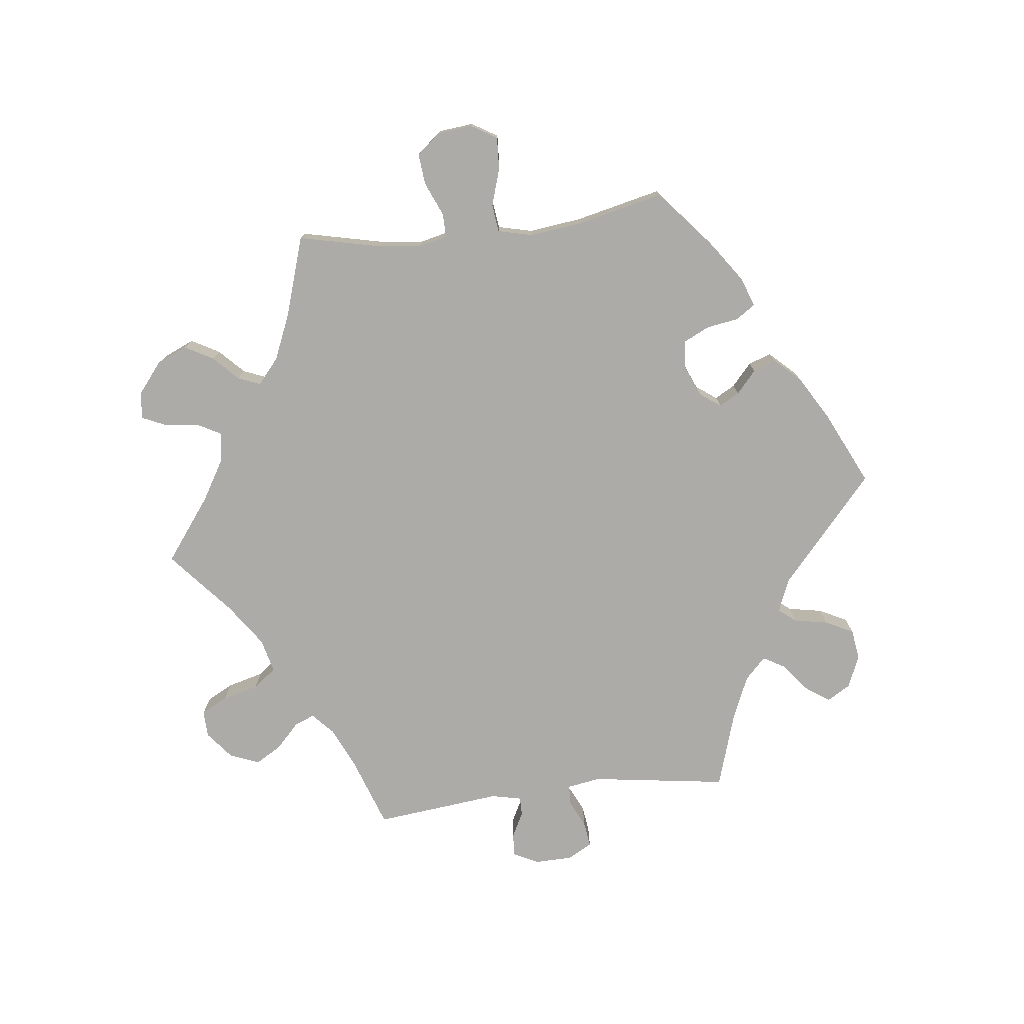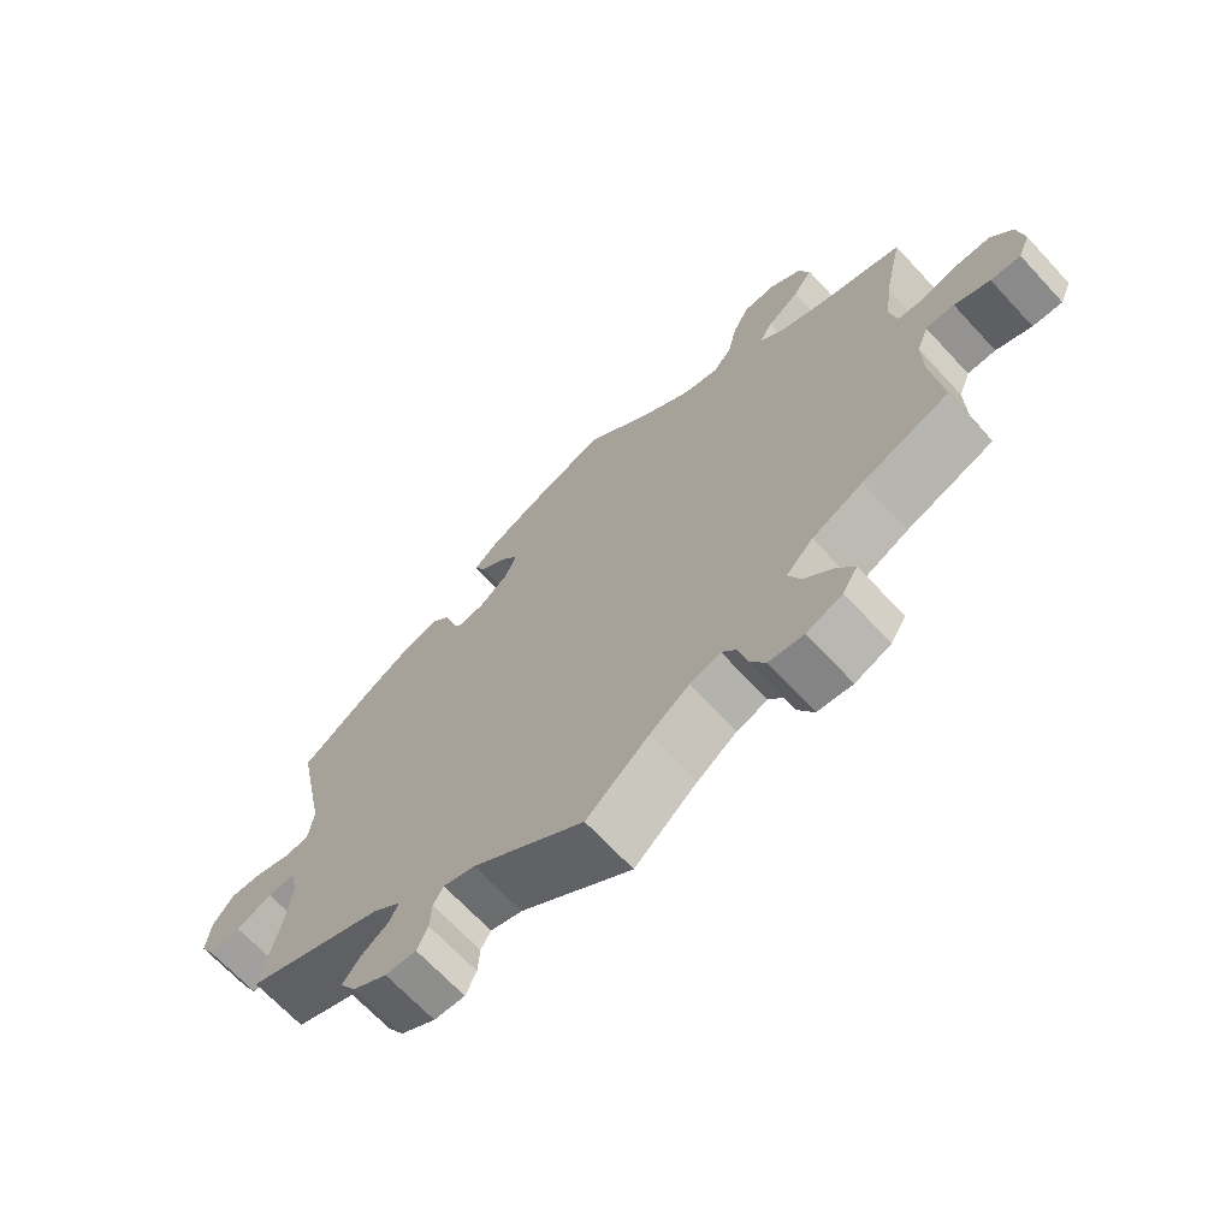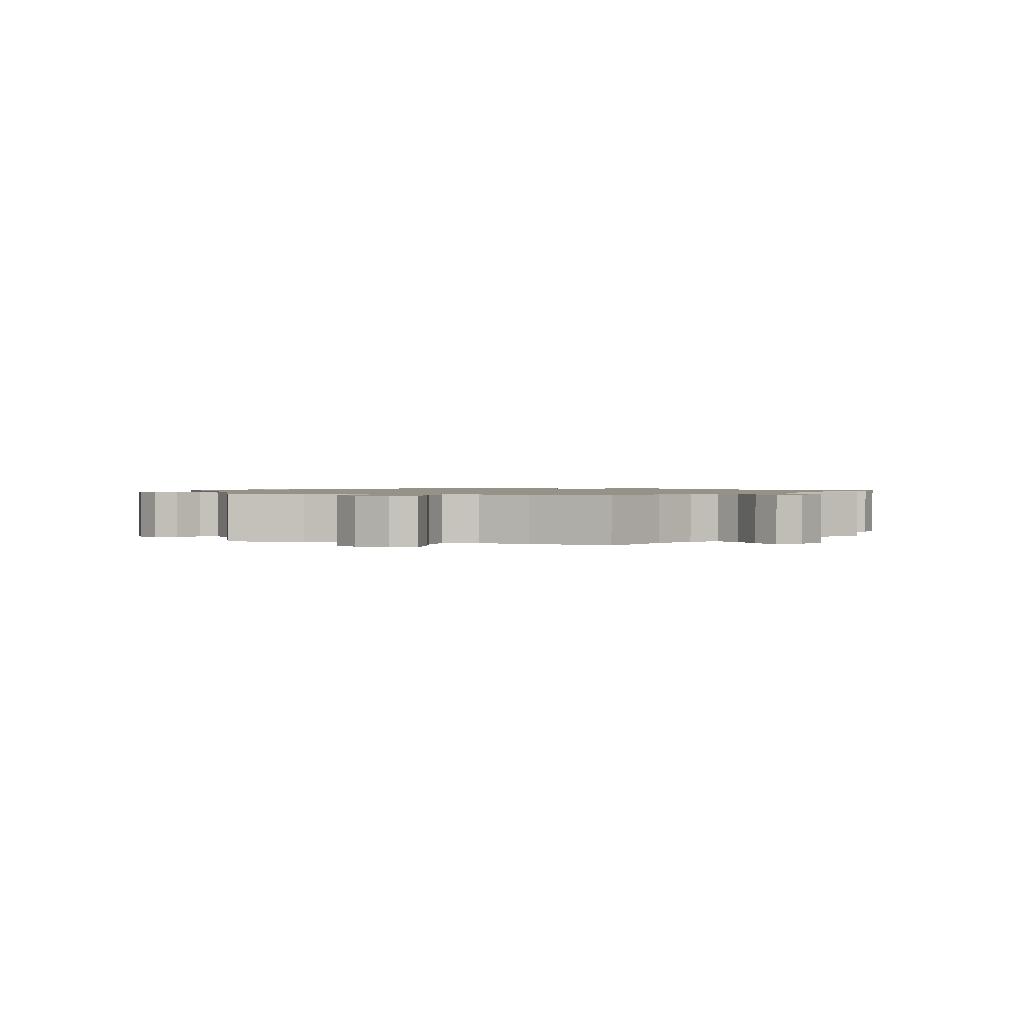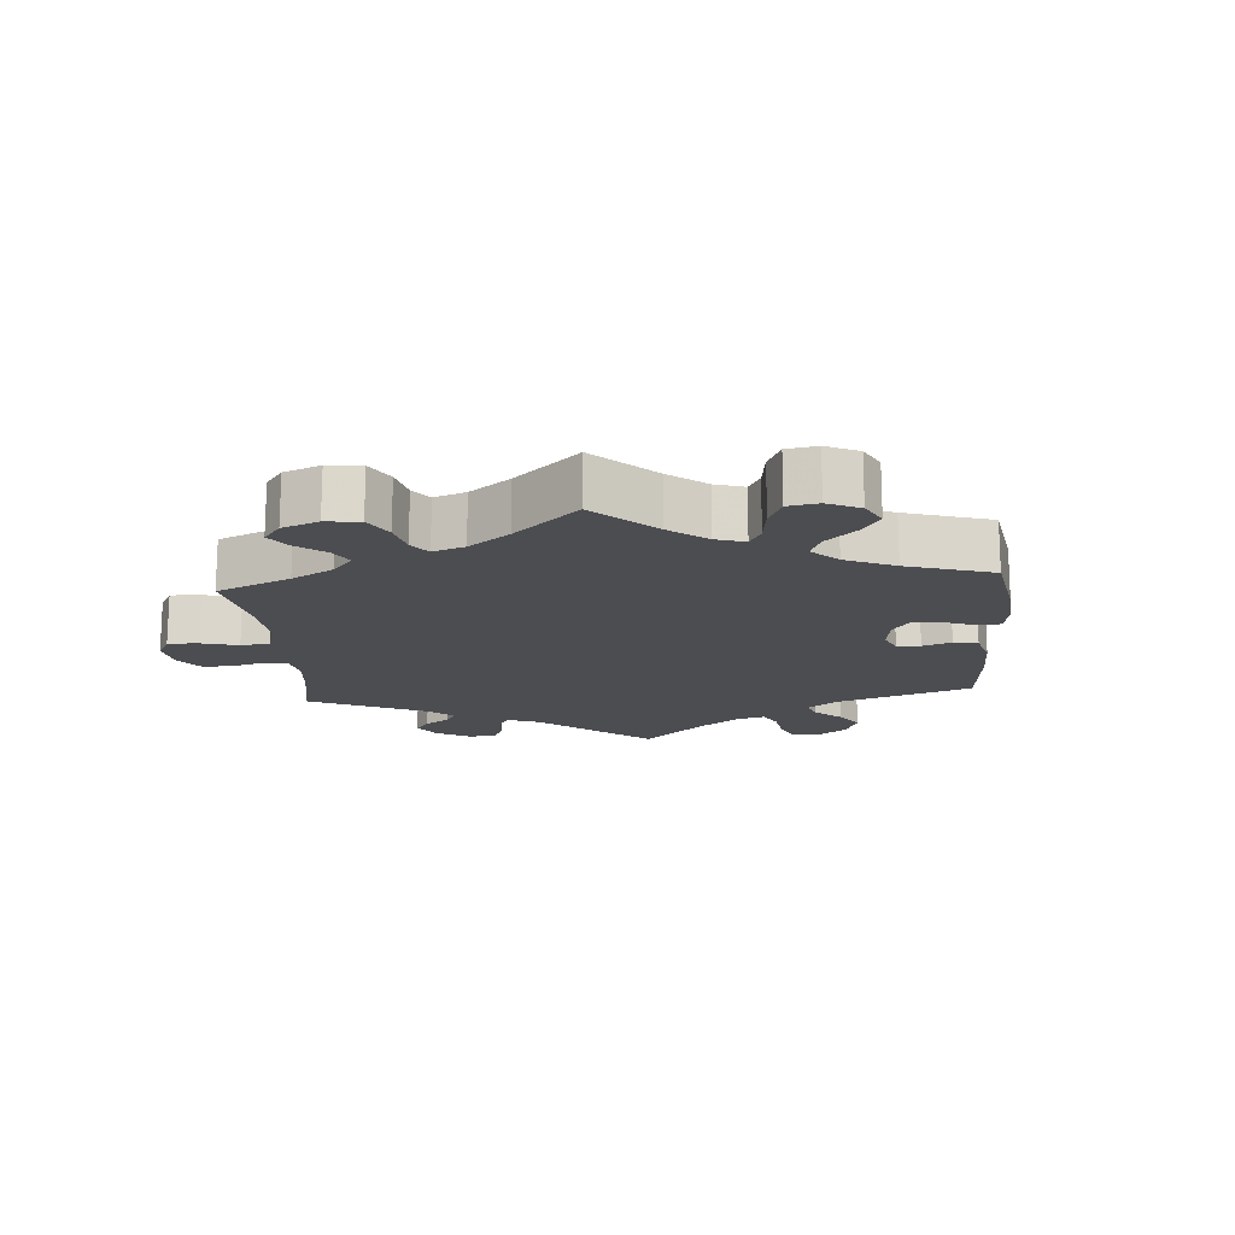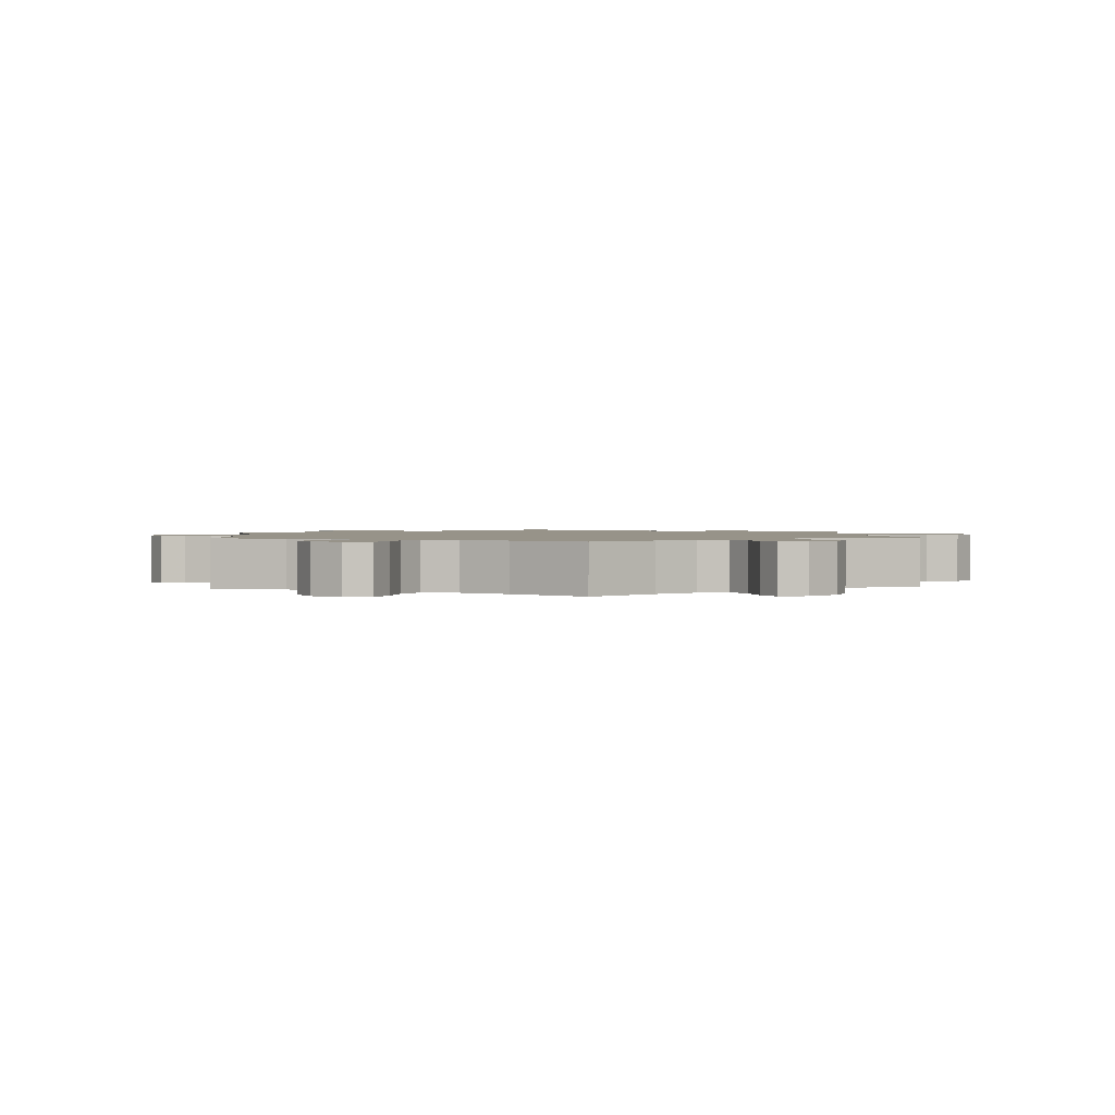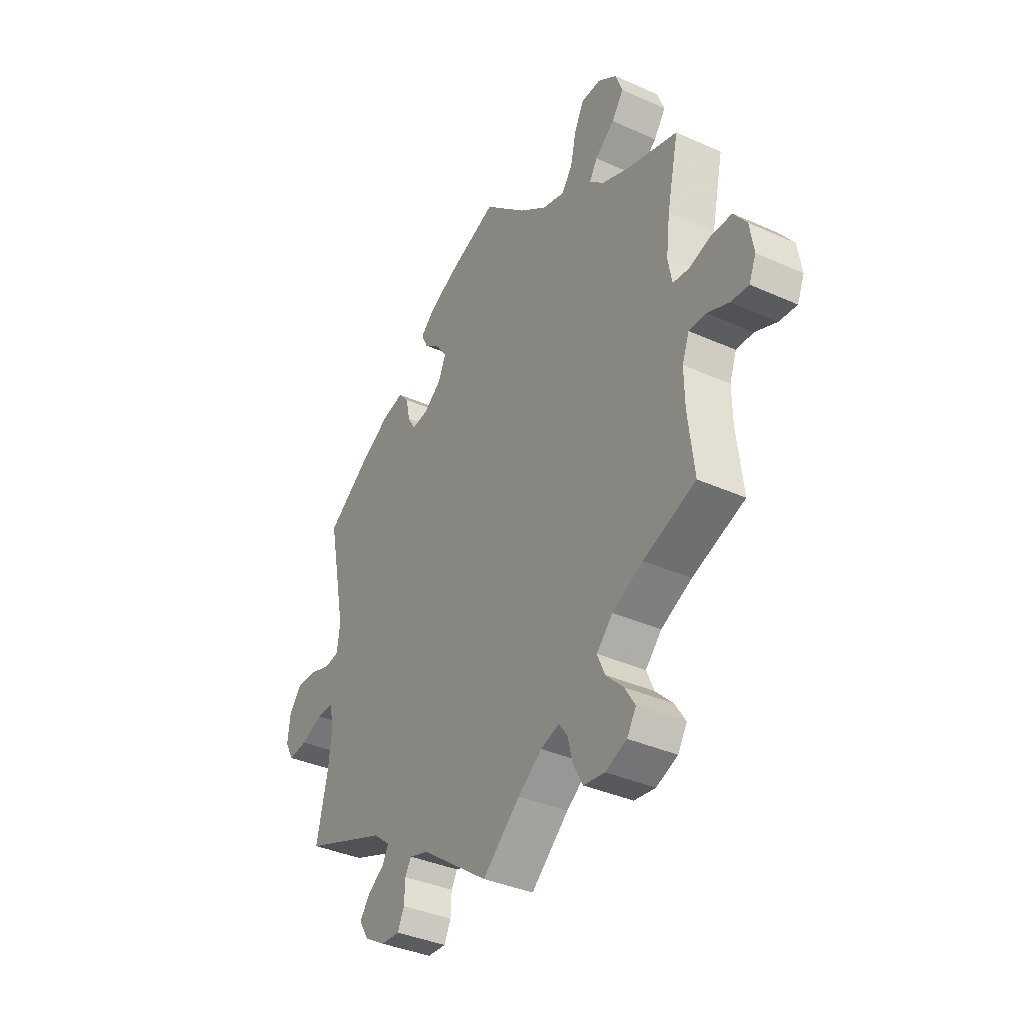
<metadata>
{"format":"obj","ext":"obj","renderer":"f3d","projection":"perspective","resolution":1024,"background":"white","views":[{"elev":-76.5,"azim":-23.2,"up":"+Y"},{"elev":-68.0,"azim":-137.1,"up":"+Z"},{"elev":1.2,"azim":-134.5,"up":"+Y"},{"elev":-16.2,"azim":-55.5,"up":"+Y"},{"elev":1.5,"azim":-124.4,"up":"+Y"},{"elev":-37.2,"azim":-120.0,"up":"+Z"}]}
</metadata>
<code>
v 0.307 0.07 -0.366
v 0.268 0.07 -0.398
v 0.281 0.07 -0.424
v 0.319 0.07 -0.45
v 0.343 0.07 -0.481
v 0.321 0.07 -0.517
v 0.273 0.07 -0.546
v 0.23 0.07 -0.549
v 0.215 0.07 -0.517
v 0.213 0.07 -0.475
v 0.199 0.07 -0.451
v 0.155 0.07 -0.465
v 0 0.07 -0.578
v -0.086 0.07 -0.504
v -0.141 0.07 -0.465
v -0.183 0.07 -0.452
v -0.203 0.07 -0.478
v -0.215 0.07 -0.527
v -0.237 0.07 -0.566
v -0.285 0.07 -0.573
v -0.334 0.07 -0.554
v -0.355 0.07 -0.52
v -0.331 0.07 -0.482
v -0.291 0.07 -0.442
v -0.274 0.07 -0.402
v -0.311 0.07 -0.364
v -0.381 0.07 -0.331
v -0.501 0.07 -0.289
v -0.487 0.07 -0.172
v -0.486 0.07 -0.102
v -0.502 0.07 -0.059
v -0.541 0.07 -0.06
v -0.59 0.07 -0.081
v -0.631 0.07 -0.085
v -0.647 0.07 -0.047
v -0.638 0.07 0.01
v -0.608 0.07 0.051
v -0.559 0.07 0.052
v -0.51 0.07 0.038
v -0.474 0.07 0.043
v -0.465 0.07 0.092
v -0.474 0.07 0.166
v -0.501 0.07 0.289
v -0.385 0.07 0.325
v -0.321 0.07 0.352
v -0.288 0.07 0.383
v -0.306 0.07 0.413
v -0.351 0.07 0.447
v -0.378 0.07 0.485
v -0.362 0.07 0.528
v -0.319 0.07 0.559
v -0.274 0.07 0.558
v -0.252 0.07 0.515
v -0.239 0.07 0.457
v -0.214 0.07 0.424
v -0.163 0.07 0.439
v -0.099 0.07 0.487
v -0.001 0.07 0.578
v 0.112 0.07 0.537
v 0.176 0.07 0.507
v 0.211 0.07 0.477
v 0.196 0.07 0.446
v 0.158 0.07 0.415
v 0.134 0.07 0.38
v 0.151 0.07 0.341
v 0.192 0.07 0.31
v 0.23 0.07 0.306
v 0.248 0.07 0.336
v 0.257 0.07 0.38
v 0.281 0.07 0.408
v 0.332 0.07 0.396
v 0.398 0.07 0.359
v 0.5 0.07 0.289
v 0.458 0.07 0.081
v 0.465 0.07 0.028
v 0.498 0.07 0.023
v 0.547 0.07 0.04
v 0.594 0.07 0.043
v 0.623 0.07 0.006
v 0.629 0.07 -0.046
v 0.609 0.07 -0.082
v 0.565 0.07 -0.078
v 0.515 0.07 -0.058
v 0.477 0.07 -0.058
v 0.466 0.07 -0.102
v 0.474 0.07 -0.172
v 0.5 0.07 -0.289
v 0.307 0 -0.366
v 0.268 0 -0.398
v 0.281 0 -0.424
v 0.319 0 -0.45
v 0.343 0 -0.481
v 0.321 0 -0.517
v 0.273 0 -0.546
v 0.23 0 -0.549
v 0.215 0 -0.517
v 0.213 0 -0.475
v 0.199 0 -0.451
v 0.155 0 -0.465
v 0 0 -0.578
v -0.086 0 -0.504
v -0.141 0 -0.465
v -0.183 0 -0.452
v -0.203 0 -0.478
v -0.215 0 -0.527
v -0.237 0 -0.566
v -0.285 0 -0.573
v -0.334 0 -0.554
v -0.355 0 -0.52
v -0.331 0 -0.482
v -0.291 0 -0.442
v -0.274 0 -0.402
v -0.311 0 -0.364
v -0.381 0 -0.331
v -0.501 0 -0.289
v -0.487 0 -0.172
v -0.486 0 -0.102
v -0.502 0 -0.059
v -0.541 0 -0.06
v -0.59 0 -0.081
v -0.631 0 -0.085
v -0.647 0 -0.047
v -0.638 0 0.01
v -0.608 0 0.051
v -0.559 0 0.052
v -0.51 0 0.038
v -0.474 0 0.043
v -0.465 0 0.092
v -0.474 0 0.166
v -0.501 0 0.289
v -0.385 0 0.325
v -0.321 0 0.352
v -0.288 0 0.383
v -0.306 0 0.413
v -0.351 0 0.447
v -0.378 0 0.485
v -0.362 0 0.528
v -0.319 0 0.559
v -0.274 0 0.558
v -0.252 0 0.515
v -0.239 0 0.457
v -0.214 0 0.424
v -0.163 0 0.439
v -0.099 0 0.487
v -0.001 0 0.578
v 0.112 0 0.537
v 0.176 0 0.507
v 0.211 0 0.477
v 0.196 0 0.446
v 0.158 0 0.415
v 0.134 0 0.38
v 0.151 0 0.341
v 0.192 0 0.31
v 0.23 0 0.306
v 0.248 0 0.336
v 0.257 0 0.38
v 0.281 0 0.408
v 0.332 0 0.396
v 0.398 0 0.359
v 0.5 0 0.289
v 0.458 0 0.081
v 0.465 0 0.028
v 0.498 0 0.023
v 0.547 0 0.04
v 0.594 0 0.043
v 0.623 0 0.006
v 0.629 0 -0.046
v 0.609 0 -0.082
v 0.565 0 -0.078
v 0.515 0 -0.058
v 0.477 0 -0.058
v 0.466 0 -0.102
v 0.474 0 -0.172
v 0.5 0 -0.289
f 86 87 1
f 85 86 1 2
f 84 85 2
f 80 81 82 83
f 80 83 84
f 79 80 84
f 76 77 78 79
f 76 79 84
f 75 76 84 2
f 71 72 73 74
f 71 74 75 2
f 68 69 70 71
f 67 68 71 2
f 60 61 62 63
f 60 63 64
f 57 58 59 60
f 56 57 60 64
f 55 56 64 65
f 51 52 53 54
f 51 54 55
f 50 51 55
f 47 48 49 50
f 46 47 50 55
f 45 46 55 65
f 42 43 44
f 41 42 44 45
f 40 41 45 65
f 36 37 38 39
f 36 39 40
f 35 36 40
f 32 33 34 35
f 31 32 35 40
f 30 31 40 65
f 27 28 29
f 26 27 29 30
f 25 26 30 65
f 21 22 23 24
f 17 18 19 20
f 16 17 20 21
f 12 13 14
f 11 12 14 15
f 7 8 9 10
f 7 10 11
f 6 7 11
f 3 4 5 6
f 2 3 6 11
f 66 67 2 11
f 16 21 24 25
f 16 25 65 66
f 11 15 16 66
f 88 174 173
f 89 88 173 172
f 89 172 171
f 170 169 168 167
f 171 170 167
f 171 167 166
f 166 165 164 163
f 171 166 163
f 89 171 163 162
f 161 160 159 158
f 89 162 161 158
f 158 157 156 155
f 89 158 155 154
f 150 149 148 147
f 151 150 147
f 147 146 145 144
f 151 147 144 143
f 152 151 143 142
f 141 140 139 138
f 142 141 138
f 142 138 137
f 137 136 135 134
f 142 137 134 133
f 152 142 133 132
f 131 130 129
f 132 131 129 128
f 152 132 128 127
f 126 125 124 123
f 127 126 123
f 127 123 122
f 122 121 120 119
f 127 122 119 118
f 152 127 118 117
f 116 115 114
f 117 116 114 113
f 152 117 113 112
f 111 110 109 108
f 107 106 105 104
f 108 107 104 103
f 101 100 99
f 102 101 99 98
f 97 96 95 94
f 98 97 94
f 98 94 93
f 93 92 91 90
f 98 93 90 89
f 98 89 154 153
f 112 111 108 103
f 153 152 112 103
f 153 103 102 98
f 1 88 89 2
f 2 89 90 3
f 3 90 91 4
f 4 91 92 5
f 5 92 93 6
f 6 93 94 7
f 7 94 95 8
f 8 95 96 9
f 9 96 97 10
f 10 97 98 11
f 11 98 99 12
f 12 99 100 13
f 13 100 101 14
f 14 101 102 15
f 15 102 103 16
f 16 103 104 17
f 17 104 105 18
f 18 105 106 19
f 19 106 107 20
f 20 107 108 21
f 21 108 109 22
f 22 109 110 23
f 23 110 111 24
f 24 111 112 25
f 25 112 113 26
f 26 113 114 27
f 27 114 115 28
f 28 115 116 29
f 29 116 117 30
f 30 117 118 31
f 31 118 119 32
f 32 119 120 33
f 33 120 121 34
f 34 121 122 35
f 35 122 123 36
f 36 123 124 37
f 37 124 125 38
f 38 125 126 39
f 39 126 127 40
f 40 127 128 41
f 41 128 129 42
f 42 129 130 43
f 43 130 131 44
f 44 131 132 45
f 45 132 133 46
f 46 133 134 47
f 47 134 135 48
f 48 135 136 49
f 49 136 137 50
f 50 137 138 51
f 51 138 139 52
f 52 139 140 53
f 53 140 141 54
f 54 141 142 55
f 55 142 143 56
f 56 143 144 57
f 57 144 145 58
f 58 145 146 59
f 59 146 147 60
f 60 147 148 61
f 61 148 149 62
f 62 149 150 63
f 63 150 151 64
f 64 151 152 65
f 65 152 153 66
f 66 153 154 67
f 67 154 155 68
f 68 155 156 69
f 69 156 157 70
f 70 157 158 71
f 71 158 159 72
f 72 159 160 73
f 73 160 161 74
f 74 161 162 75
f 75 162 163 76
f 76 163 164 77
f 77 164 165 78
f 78 165 166 79
f 79 166 167 80
f 80 167 168 81
f 81 168 169 82
f 82 169 170 83
f 83 170 171 84
f 84 171 172 85
f 85 172 173 86
f 86 173 174 87
f 87 174 88 1

</code>
